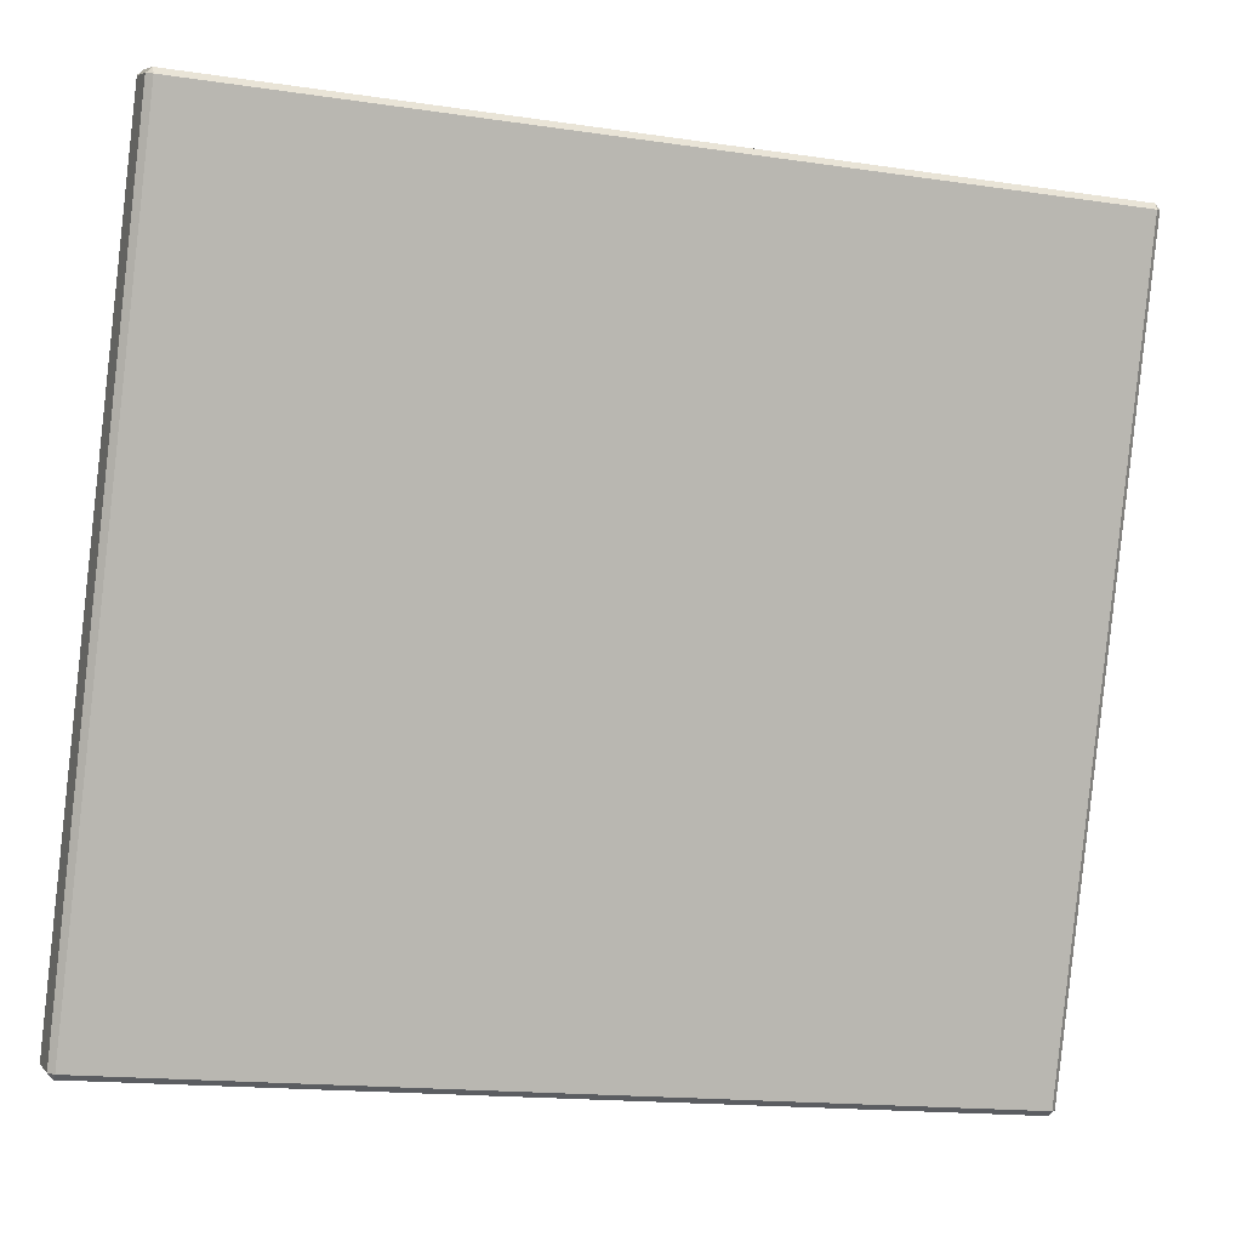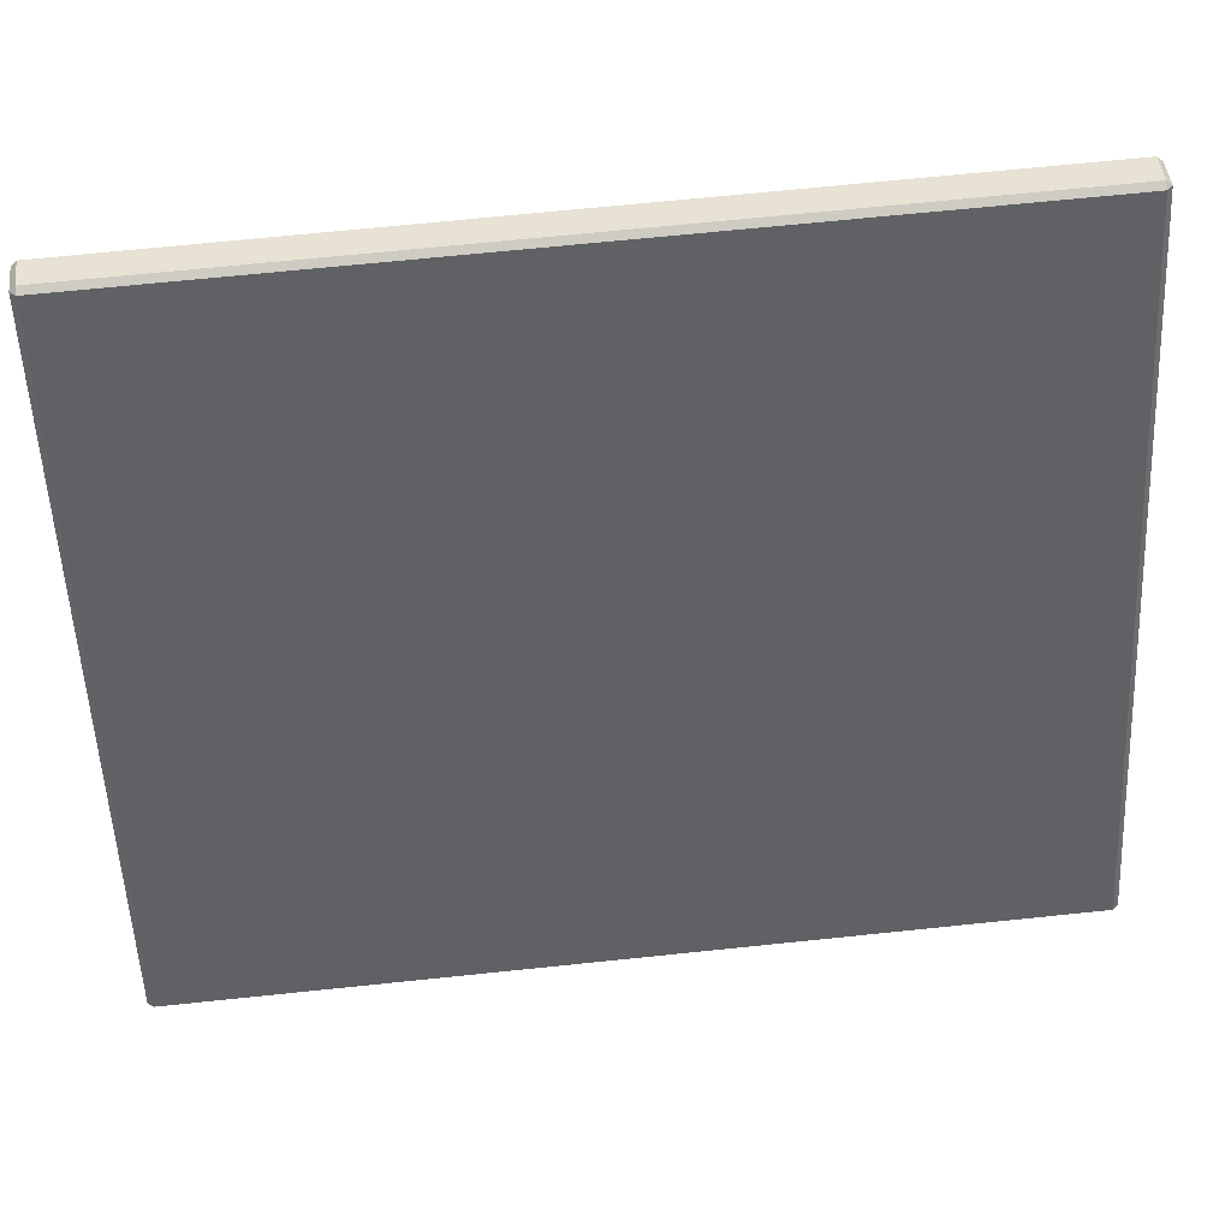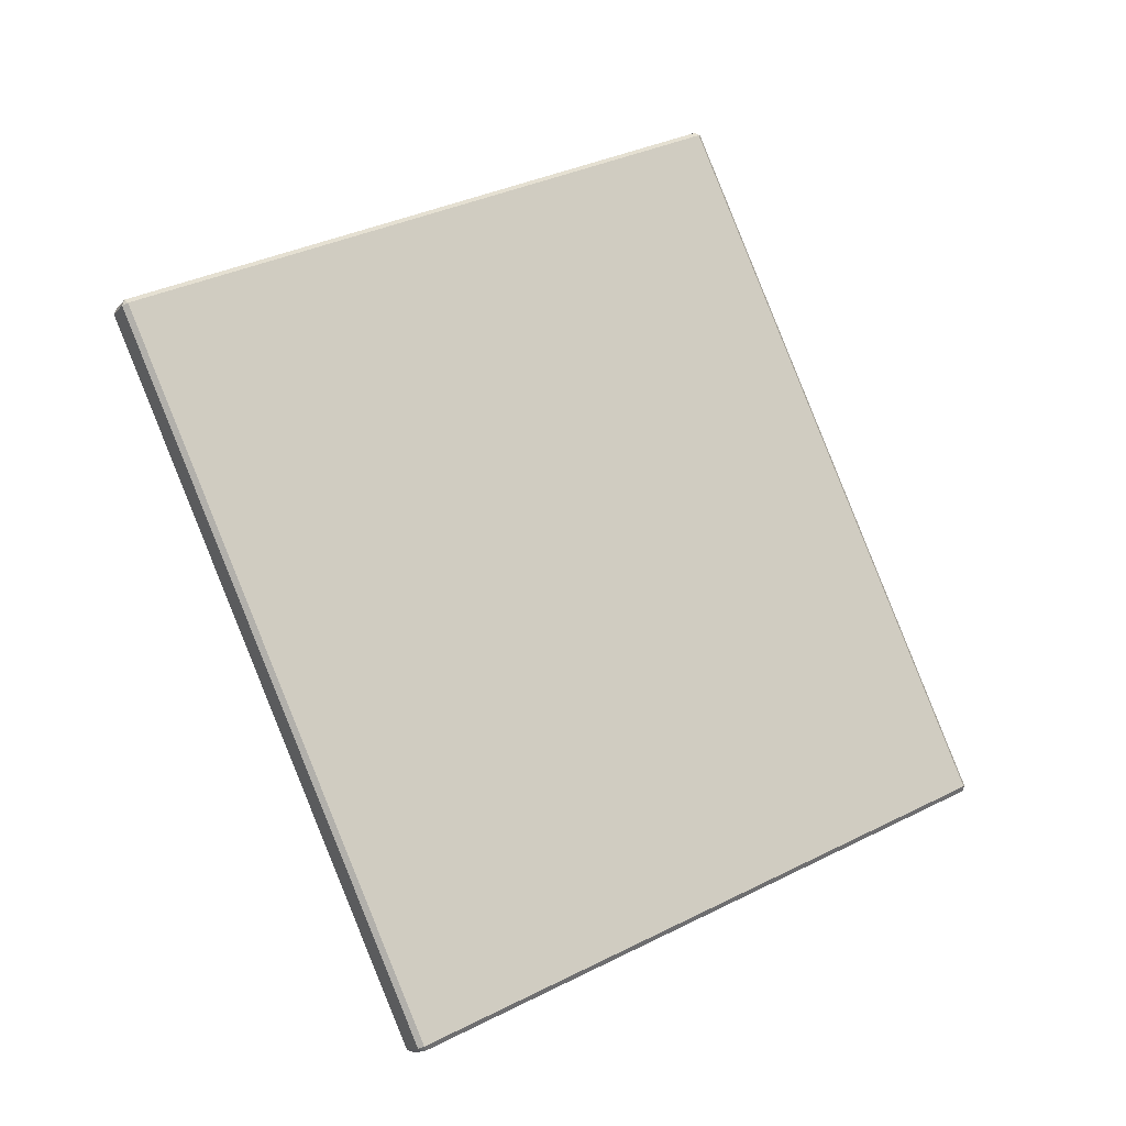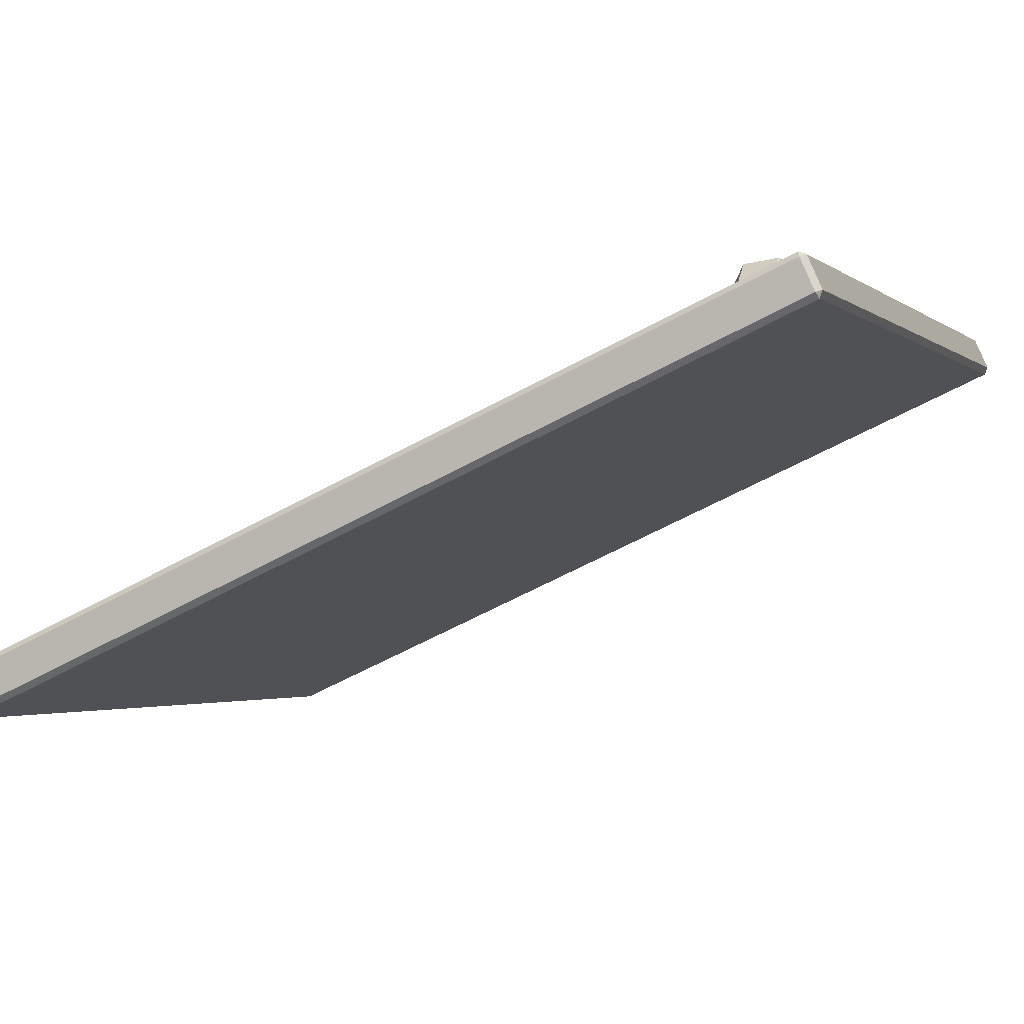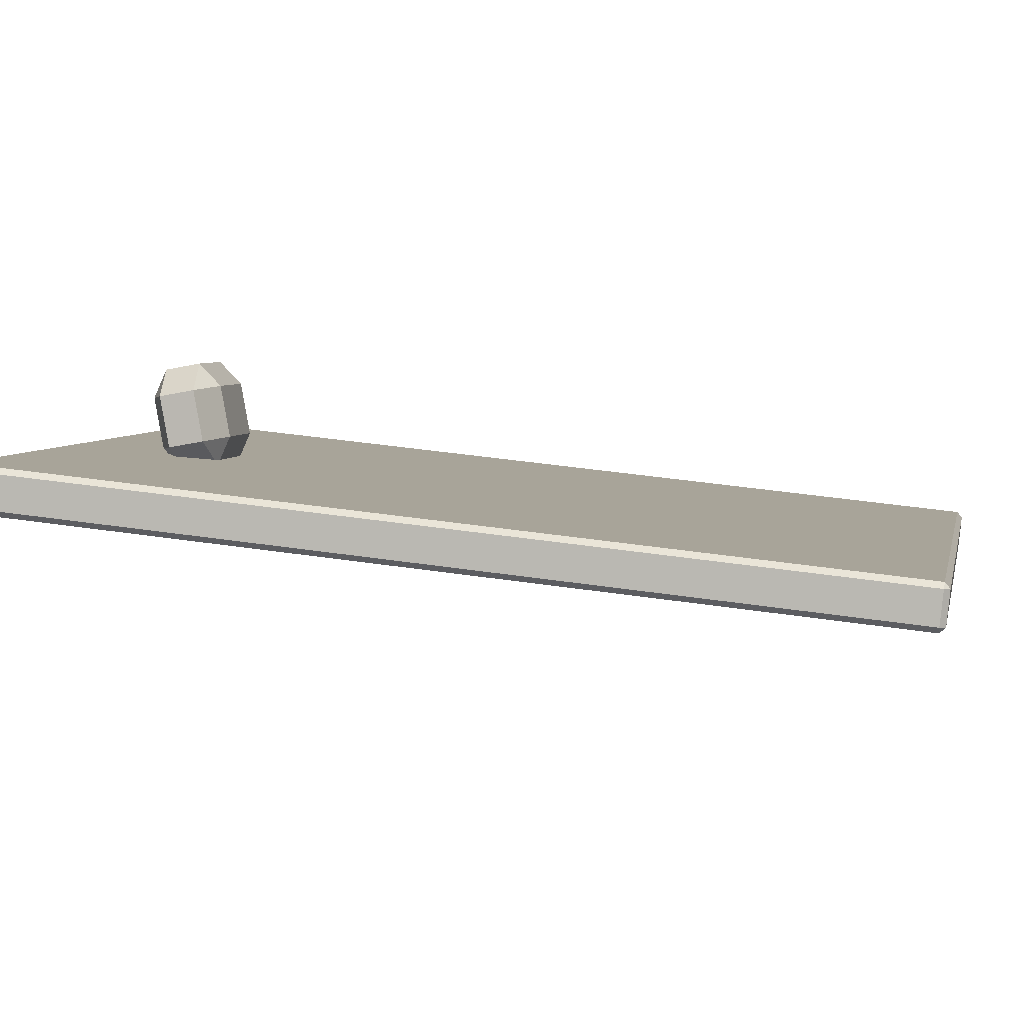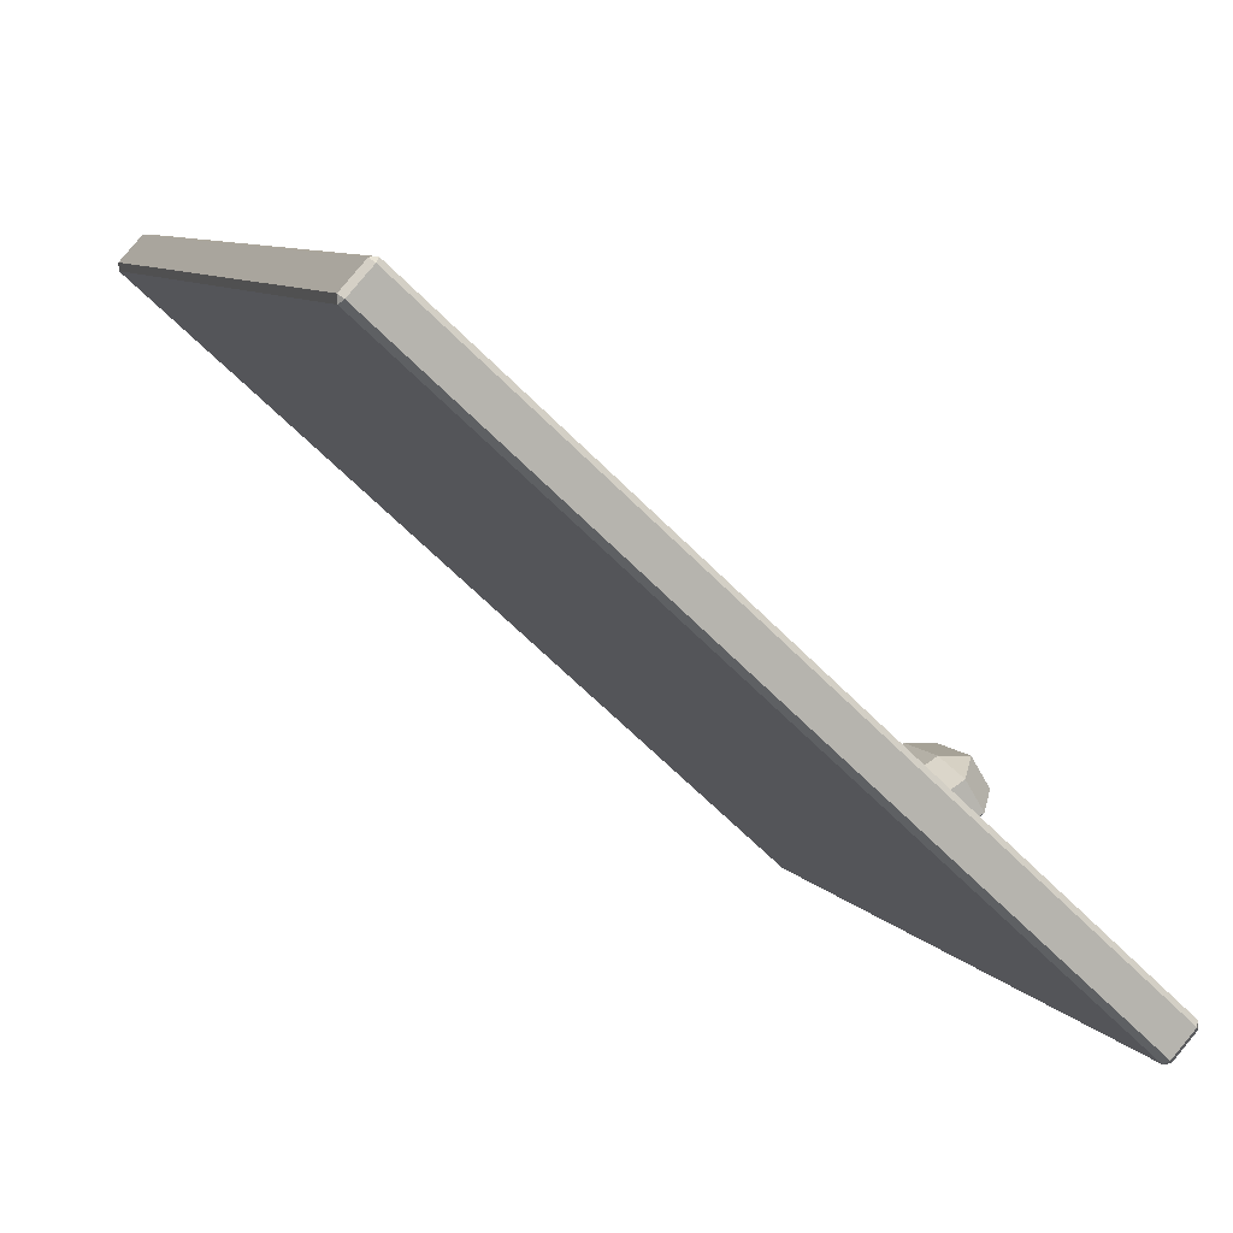
<metadata>
{"format":"obj","ext":"obj","renderer":"f3d","projection":"perspective","resolution":1024,"background":"white","views":[{"elev":-28.3,"azim":48.0,"up":"+Y"},{"elev":8.8,"azim":64.1,"up":"+Y"},{"elev":5.3,"azim":30.1,"up":"+Z"},{"elev":-65.6,"azim":-82.3,"up":"+Y"},{"elev":63.3,"azim":77.7,"up":"+Y"},{"elev":-55.8,"azim":-158.0,"up":"+Y"}]}
</metadata>
<code>
g default
v -54.05 -64.01 44.2
v -53.97 -63.35 45.24
v -54.34 -62.82 44.19
v -48.74 -66.51 46.16
v -49.77 -66.12 46.72
v -49.85 -66.78 45.67
v 3.138 42.39 78.02
v 3.505 41.85 79.07
v 4.241 42.66 78.5
v 8.441 39.89 79.97
v 7.705 39.08 80.54
v 8.737 38.69 79.98
v 55.88 54.58 -49.54
v 56.98 54.86 -49.05
v 56.91 54.2 -50.09
v 61.11 51.43 -48.62
v 61.18 52.09 -47.58
v 61.48 50.89 -47.57
v -1.602 -50.62 -83.36
v -0.5699 -51 -83.92
v -1.305 -51.82 -83.35
v 2.895 -54.59 -81.88
v 3.63 -53.77 -82.45
v 3.998 -54.31 -81.4
v -32.13 -12.17 42.79
v -29.87 -7.906 47.13
v -33.04 -5.271 44.41
v -18.71 -13.09 44.61
v -22.7 -11.82 47.22
v -24.97 -16.08 42.89
v -27.69 4.616 47.75
v -24.51 1.981 50.46
v -21.43 7.604 49.47
v -14.27 3.692 49.56
v -17.35 -1.93 50.56
v -13.36 -3.206 47.94
v -26.88 5.975 42.42
v -20.62 8.963 44.14
v -22.89 4.7 39.8
v -15.72 0.7882 39.9
v -13.45 5.051 44.23
v -12.54 -1.847 42.61
v -32.23 -3.912 39.08
v -28.24 -5.188 36.47
v -31.32 -10.81 37.46
v -24.15 -14.72 37.56
v -21.07 -9.099 36.56
v -17.9 -11.73 39.27
g CabinetPieceUnscaled:polySurface10
f 1 3 19 21
f 2 1 6 5
f 3 2 8 7
f 4 6 22 24
f 5 4 12 11
f 7 9 14 13
f 9 8 11 10
f 10 12 18 17
f 13 15 20 19
f 15 14 17 16
f 16 18 24 23
f 21 20 23 22
f 2 5 11 8
f 9 10 17 14
f 15 16 23 20
f 21 22 6 1
f 4 24 18 12
f 19 3 7 13
f 1 2 3
f 4 5 6
f 7 8 9
f 10 11 12
f 13 14 15
f 16 17 18
f 19 20 21
f 22 23 24
f 25 27 43 45
f 26 25 30 29
f 27 26 32 31
f 28 30 46 48
f 29 28 36 35
f 31 33 38 37
f 33 32 35 34
f 34 36 42 41
f 37 39 44 43
f 39 38 41 40
f 40 42 48 47
f 45 44 47 46
f 26 29 35 32
f 33 34 41 38
f 39 40 47 44
f 45 46 30 25
f 28 48 42 36
f 43 27 31 37
f 25 26 27
f 28 29 30
f 31 32 33
f 34 35 36
f 37 38 39
f 40 41 42
f 43 44 45
f 46 47 48

</code>
